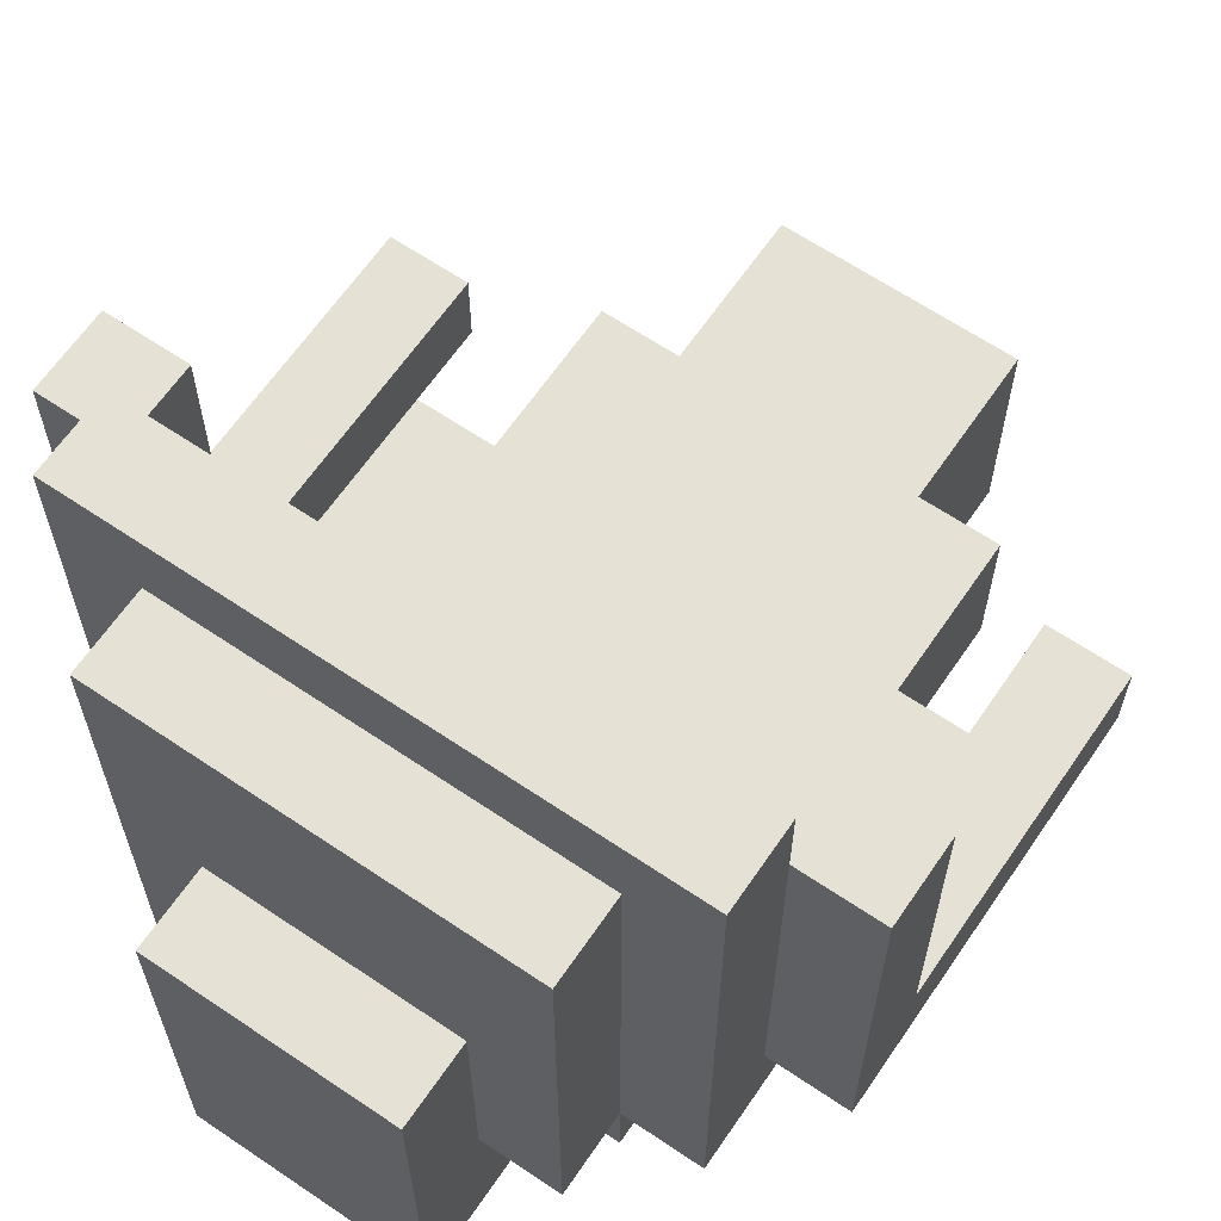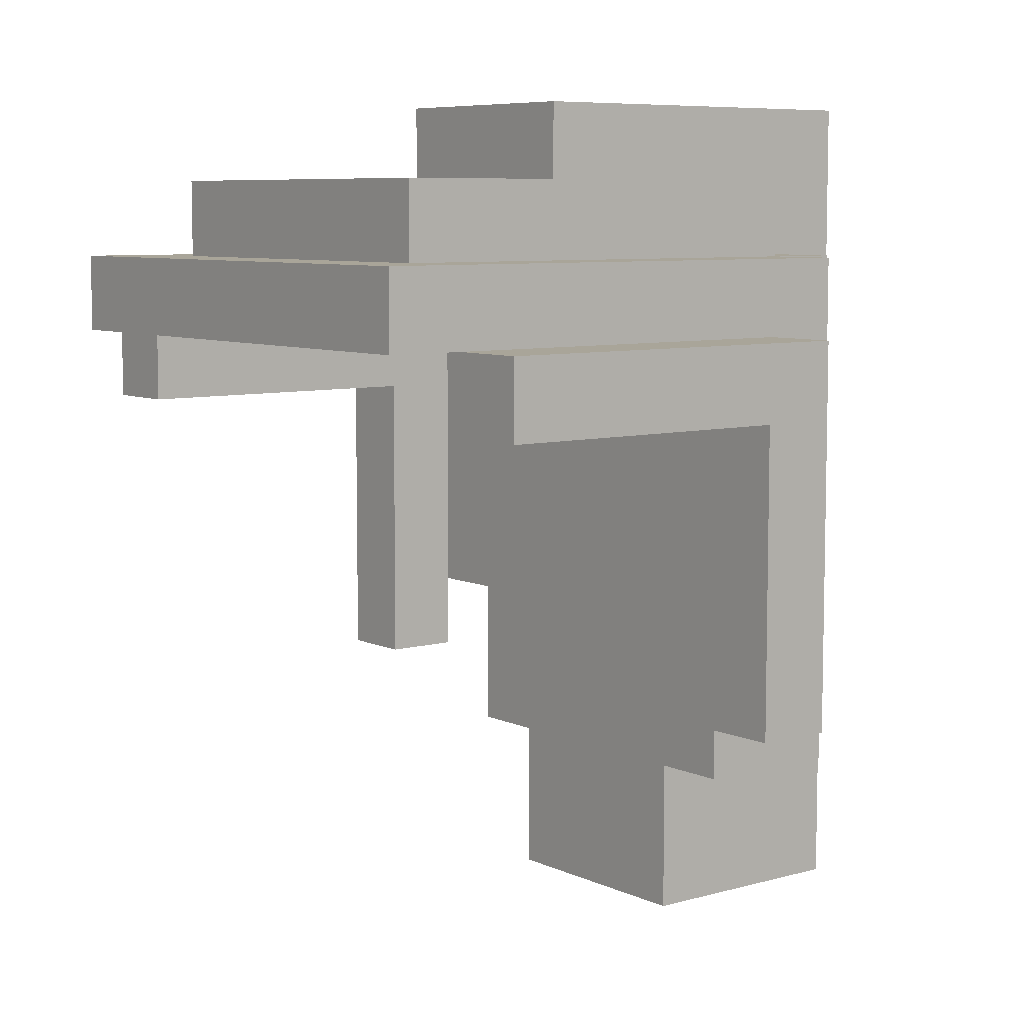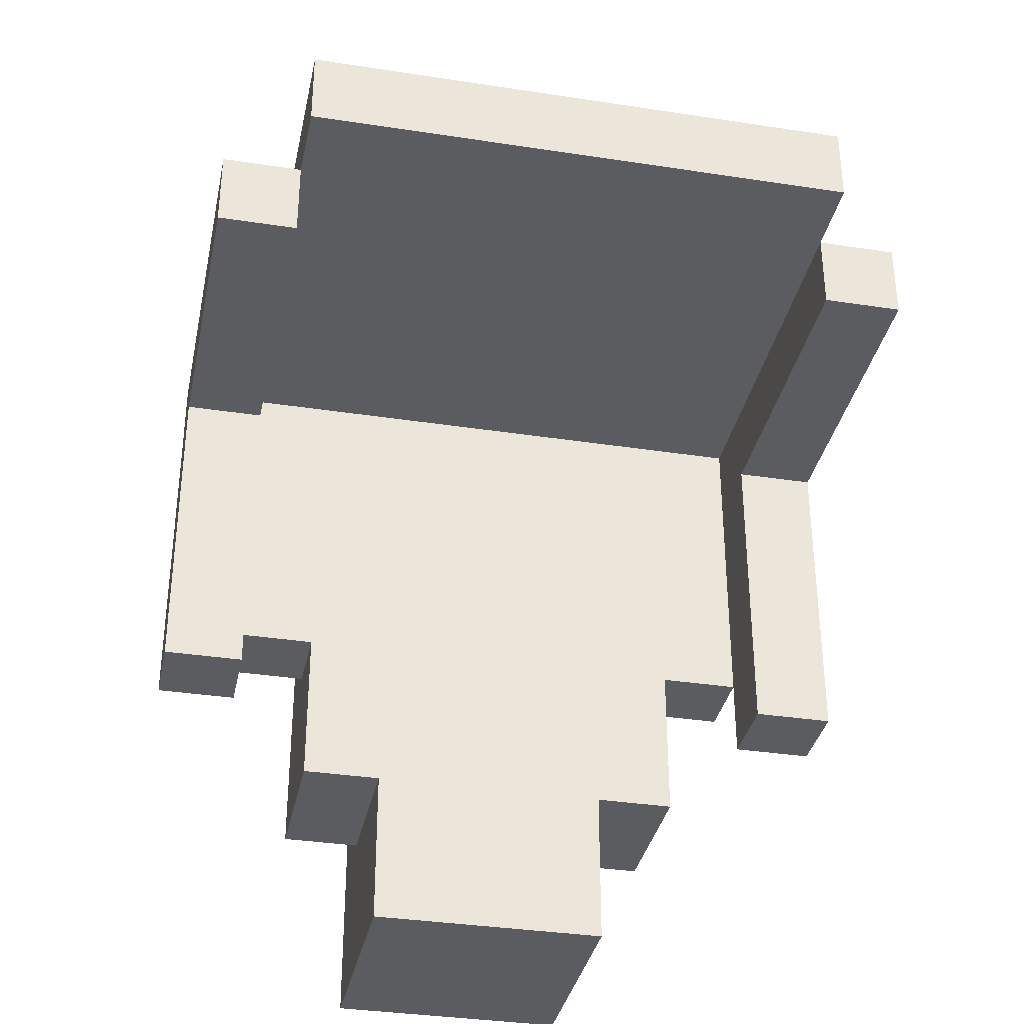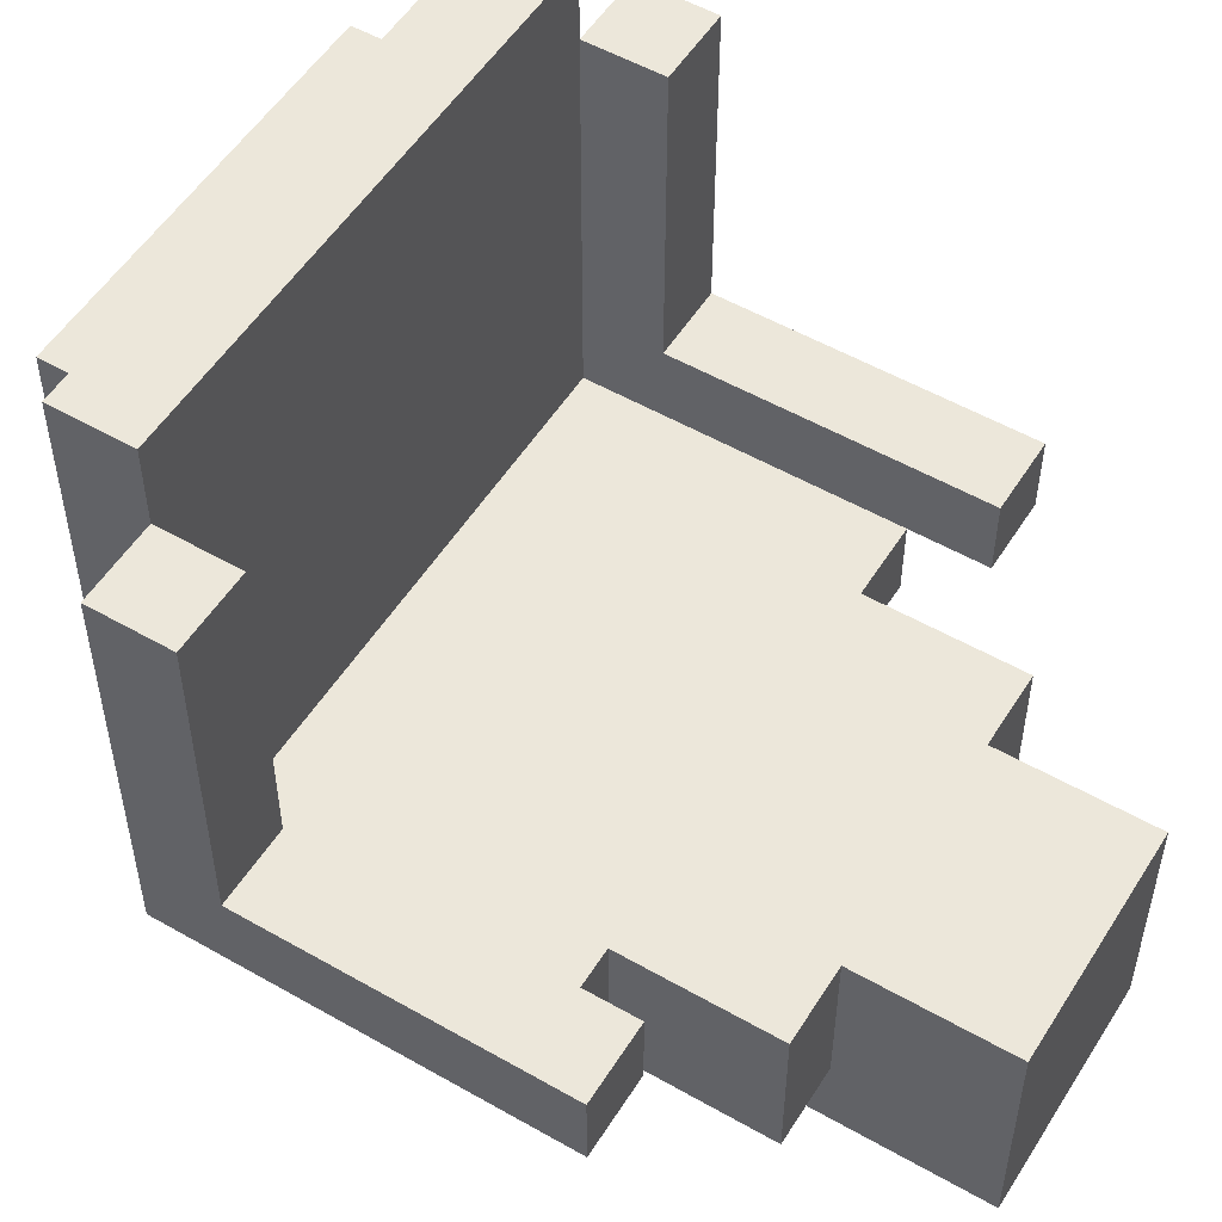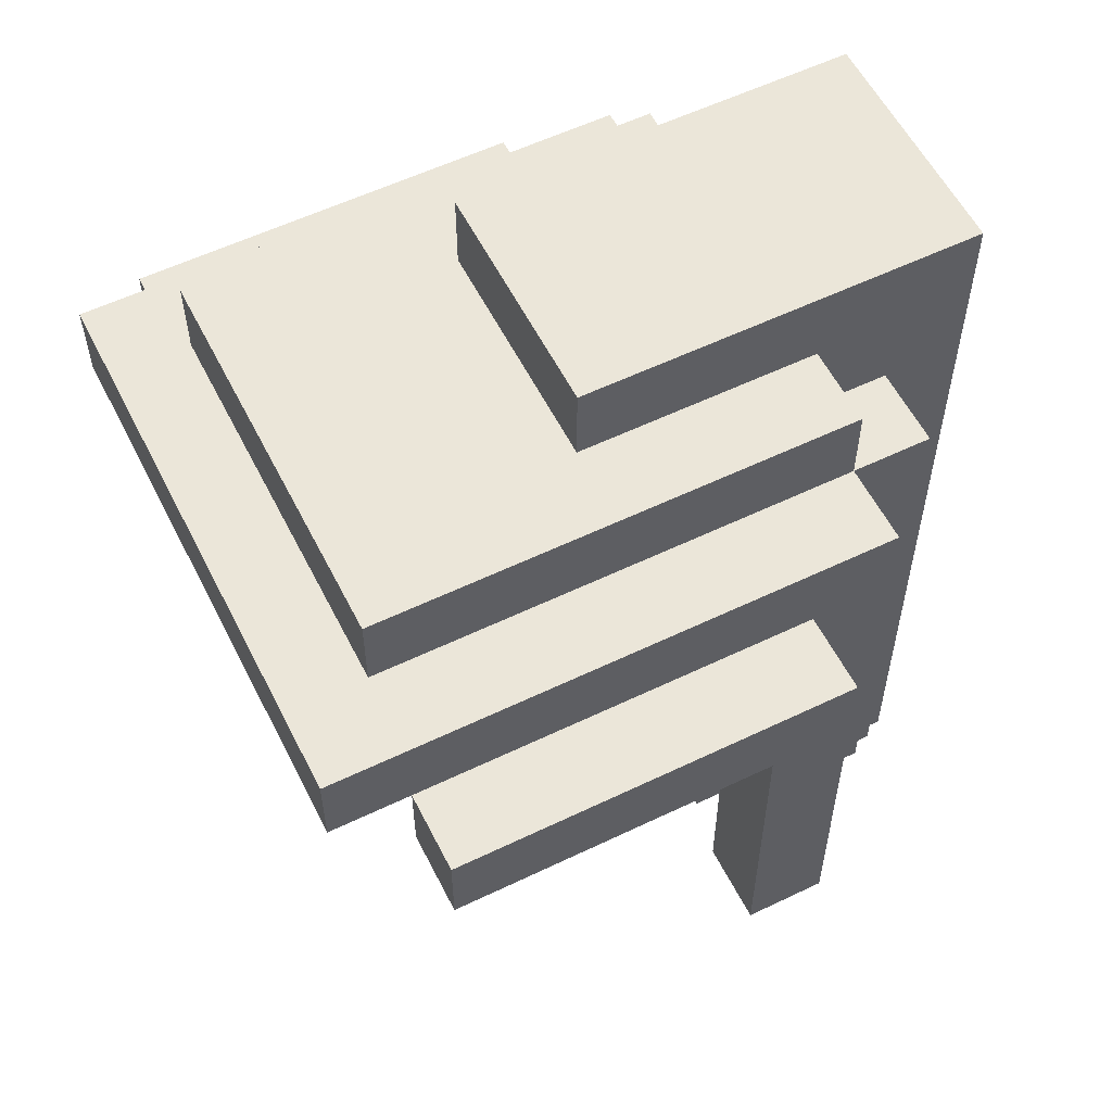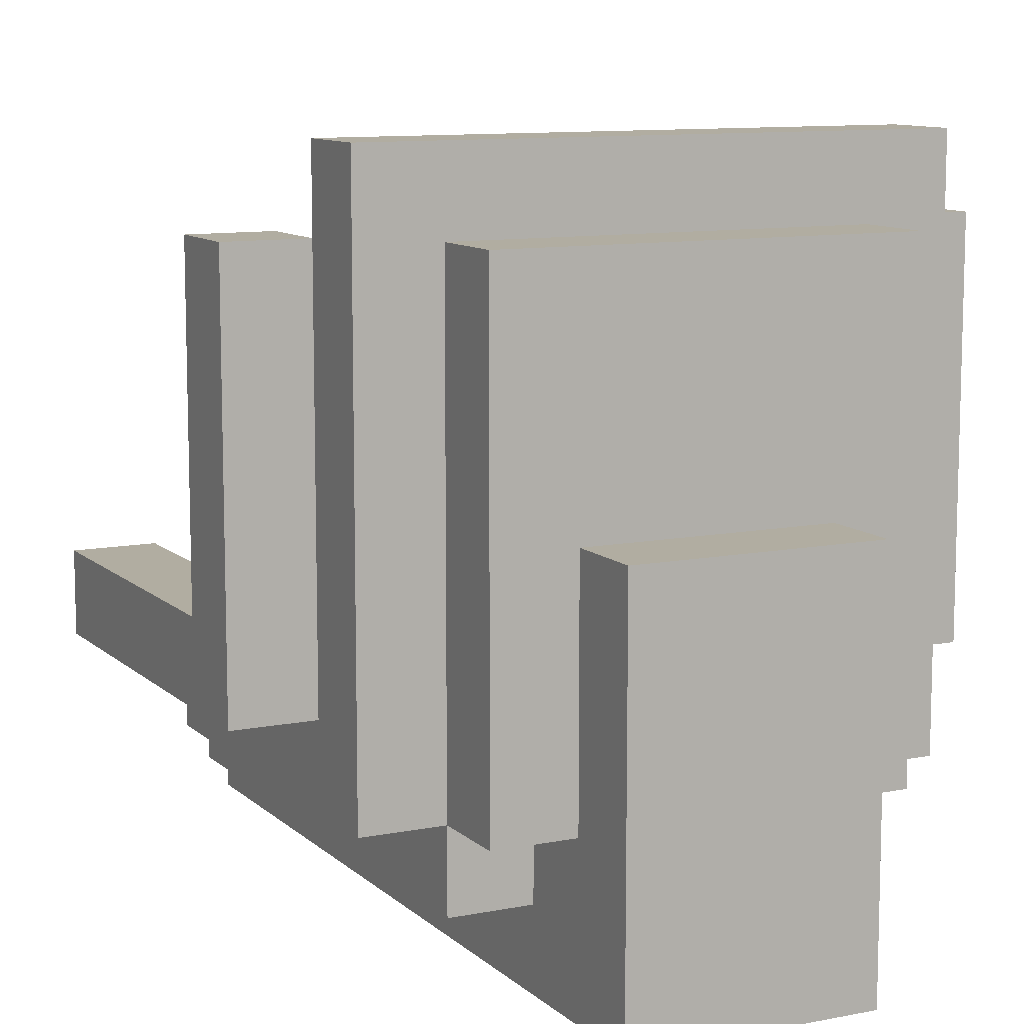
<metadata>
{"format":"obj","ext":"obj","renderer":"f3d","projection":"perspective","resolution":1024,"background":"white","views":[{"elev":64.1,"azim":-145.7,"up":"+Z"},{"elev":7.4,"azim":51.9,"up":"+Y"},{"elev":-34.9,"azim":-11.6,"up":"+Y"},{"elev":53.2,"azim":-58.5,"up":"+Z"},{"elev":57.2,"azim":63.4,"up":"+Y"},{"elev":10.4,"azim":153.4,"up":"+Z"}]}
</metadata>
<code>
o
v 0.1 0.8 -0.7
v 0.1 0.8 -0.8
v 0.1 1.2 -0.3
v 0.1 1.2 -0.7
v 0.1 1.3 -0.3
v 0.1 1.3 -0.8
v 0.2 0.9 -0.8
v 0.2 0.9 -0.9
v 0.2 1.3 -0.2
v 0.2 1.3 -0.3
v 0.2 1.3 -0.8
v 0.2 1.4 -0.2
v 0.2 1.4 -0.9
v 0.3 0.7 -0.8
v 0.3 0.7 -1
v 0.3 0.9 -0.8
v 0.3 0.9 -0.9
v 0.3 1.4 -0.3
v 0.3 1.4 -0.9
v 0.3 1.4 -1
v 0.3 1.5 -0.3
v 0.3 1.5 -0.9
v 0.4 0.5 -0.8
v 0.4 0.5 -1.1
v 0.4 0.7 -0.8
v 0.4 0.7 -1
v 0.4 1.4 -0.9
v 0.4 1.4 -1
v 0.4 1.5 -0.6
v 0.4 1.5 -0.9
v 0.4 1.6 -0.6
v 0.4 1.6 -1.1
v 0.9 0.8 -0.7
v 0.9 0.8 -0.8
v 0.9 0.9 -0.8
v 0.9 1.2 -0.3
v 0.9 1.2 -0.7
v 0.9 1.3 -0.3
v 0.9 1.3 -0.8
v 0.2 0.8 -0.7
v 0.2 0.8 -0.8
v 0.2 0.9 -0.8
v 0.2 1.2 -0.3
v 0.2 1.2 -0.7
v 0.2 1.3 -0.3
v 0.2 1.3 -0.8
v 0.7 0.5 -0.8
v 0.7 0.5 -1.1
v 0.7 0.7 -0.8
v 0.7 0.7 -1
v 0.7 1.4 -0.9
v 0.7 1.4 -1
v 0.7 1.5 -0.6
v 0.7 1.5 -0.9
v 0.7 1.6 -0.6
v 0.7 1.6 -1.1
v 0.8 0.7 -0.8
v 0.8 0.7 -1
v 0.8 0.9 -0.8
v 0.8 0.9 -0.9
v 0.8 1.4 -0.3
v 0.8 1.4 -0.9
v 0.8 1.4 -1
v 0.8 1.5 -0.3
v 0.8 1.5 -0.9
v 0.9 0.9 -0.8
v 0.9 0.9 -0.9
v 0.9 1.3 -0.2
v 0.9 1.3 -0.3
v 0.9 1.3 -0.8
v 0.9 1.4 -0.2
v 0.9 1.4 -0.9
v 1 0.8 -0.7
v 1 0.8 -0.8
v 1 1.2 -0.3
v 1 1.2 -0.7
v 1 1.3 -0.3
v 1 1.3 -0.8
v 0.2 1.3 -0.2
v 0.2 1.4 -0.2
v 0.9 1.3 -0.2
v 0.9 1.4 -0.2
v 0.1 1.2 -0.3
v 0.1 1.3 -0.3
v 0.2 1.2 -0.3
v 0.2 1.3 -0.3
v 0.3 1.4 -0.3
v 0.3 1.5 -0.3
v 0.8 1.4 -0.3
v 0.8 1.5 -0.3
v 0.9 1.2 -0.3
v 0.9 1.3 -0.3
v 1 1.2 -0.3
v 1 1.3 -0.3
v 0.4 1.5 -0.6
v 0.4 1.6 -0.6
v 0.7 1.5 -0.6
v 0.7 1.6 -0.6
v 0.1 0.8 -0.7
v 0.1 1.2 -0.7
v 0.2 0.8 -0.7
v 0.2 1.2 -0.7
v 0.9 0.8 -0.7
v 0.9 1.2 -0.7
v 1 0.8 -0.7
v 1 1.2 -0.7
v 0.2 0.9 -0.8
v 0.2 1.3 -0.8
v 0.3 0.7 -0.8
v 0.3 0.9 -0.8
v 0.4 0.5 -0.8
v 0.4 0.7 -0.8
v 0.7 0.5 -0.8
v 0.7 0.7 -0.8
v 0.8 0.7 -0.8
v 0.8 0.9 -0.8
v 0.9 0.9 -0.8
v 0.9 1.3 -0.8
v 0.1 0.8 -0.8
v 0.1 1.3 -0.8
v 0.2 0.8 -0.8
v 0.2 0.9 -0.8
v 0.2 1.3 -0.8
v 0.9 0.8 -0.8
v 0.9 0.9 -0.8
v 0.9 1.3 -0.8
v 1 0.8 -0.8
v 1 1.3 -0.8
v 0.2 0.9 -0.9
v 0.2 1.4 -0.9
v 0.3 0.9 -0.9
v 0.3 1.4 -0.9
v 0.3 1.5 -0.9
v 0.4 1.4 -0.9
v 0.4 1.5 -0.9
v 0.7 1.4 -0.9
v 0.7 1.5 -0.9
v 0.8 0.9 -0.9
v 0.8 1.4 -0.9
v 0.8 1.5 -0.9
v 0.9 0.9 -0.9
v 0.9 1.4 -0.9
v 0.3 0.7 -1
v 0.3 1.4 -1
v 0.4 0.7 -1
v 0.4 1.4 -1
v 0.7 0.7 -1
v 0.7 1.4 -1
v 0.8 0.7 -1
v 0.8 1.4 -1
v 0.4 0.5 -1.1
v 0.4 1.6 -1.1
v 0.7 0.5 -1.1
v 0.7 1.6 -1.1
v 0.4 0.5 -0.8
v 0.7 0.5 -0.8
v 0.4 0.5 -1.1
v 0.7 0.5 -1.1
v 0.3 0.7 -0.8
v 0.4 0.7 -0.8
v 0.7 0.7 -0.8
v 0.8 0.7 -0.8
v 0.3 0.7 -1
v 0.4 0.7 -1
v 0.7 0.7 -1
v 0.8 0.7 -1
v 0.1 0.8 -0.7
v 0.2 0.8 -0.7
v 0.9 0.8 -0.7
v 1 0.8 -0.7
v 0.1 0.8 -0.8
v 0.2 0.8 -0.8
v 0.9 0.8 -0.8
v 1 0.8 -0.8
v 0.2 0.9 -0.8
v 0.3 0.9 -0.8
v 0.8 0.9 -0.8
v 0.9 0.9 -0.8
v 0.2 0.9 -0.9
v 0.3 0.9 -0.9
v 0.8 0.9 -0.9
v 0.9 0.9 -0.9
v 0.1 1.2 -0.3
v 0.2 1.2 -0.3
v 0.9 1.2 -0.3
v 1 1.2 -0.3
v 0.1 1.2 -0.7
v 0.2 1.2 -0.7
v 0.9 1.2 -0.7
v 1 1.2 -0.7
v 0.2 1.3 -0.2
v 0.9 1.3 -0.2
v 0.2 1.3 -0.3
v 0.9 1.3 -0.3
v 0.2 1.3 -0.8
v 0.9 1.3 -0.8
v 0.1 1.3 -0.3
v 0.2 1.3 -0.3
v 0.9 1.3 -0.3
v 1 1.3 -0.3
v 0.1 1.3 -0.8
v 0.2 1.3 -0.8
v 0.9 1.3 -0.8
v 1 1.3 -0.8
v 0.2 1.4 -0.2
v 0.9 1.4 -0.2
v 0.3 1.4 -0.3
v 0.8 1.4 -0.3
v 0.2 1.4 -0.9
v 0.3 1.4 -0.9
v 0.4 1.4 -0.9
v 0.7 1.4 -0.9
v 0.8 1.4 -0.9
v 0.9 1.4 -0.9
v 0.3 1.4 -1
v 0.4 1.4 -1
v 0.7 1.4 -1
v 0.8 1.4 -1
v 0.3 1.5 -0.3
v 0.8 1.5 -0.3
v 0.4 1.5 -0.6
v 0.7 1.5 -0.6
v 0.3 1.5 -0.9
v 0.4 1.5 -0.9
v 0.7 1.5 -0.9
v 0.8 1.5 -0.9
v 0.4 1.6 -0.6
v 0.7 1.6 -0.6
v 0.4 1.6 -1.1
v 0.7 1.6 -1.1
f 4 2 1
f 5 4 3
f 6 2 4
f 6 4 5
f 11 8 7
f 12 10 9
f 12 11 10
f 13 8 11
f 13 11 12
f 16 15 14
f 17 15 16
f 19 15 17
f 20 15 19
f 21 19 18
f 22 19 21
f 25 24 23
f 26 24 25
f 28 24 26
f 30 28 27
f 31 30 29
f 32 24 28
f 32 30 31
f 32 28 30
f 35 34 33
f 37 35 33
f 38 37 36
f 39 35 37
f 39 37 38
f 40 41 42
f 40 42 44
f 43 44 45
f 44 42 46
f 45 44 46
f 47 48 49
f 49 48 50
f 50 48 52
f 51 52 54
f 53 54 55
f 52 48 56
f 55 54 56
f 54 52 56
f 57 58 59
f 59 58 60
f 60 58 62
f 62 58 63
f 61 62 64
f 64 62 65
f 66 67 70
f 68 69 71
f 69 70 71
f 70 67 72
f 71 70 72
f 73 74 76
f 75 76 77
f 76 74 78
f 77 76 78
f 81 80 79
f 82 80 81
f 85 84 83
f 86 84 85
f 89 88 87
f 90 88 89
f 93 92 91
f 94 92 93
f 97 96 95
f 98 96 97
f 101 100 99
f 102 100 101
f 105 104 103
f 106 104 105
f 110 108 107
f 112 110 109
f 113 112 111
f 114 110 112
f 114 112 113
f 115 110 114
f 116 108 110
f 116 110 115
f 117 108 116
f 118 108 117
f 119 120 121
f 121 120 122
f 122 120 123
f 124 125 127
f 125 126 127
f 127 126 128
f 129 130 131
f 131 130 132
f 132 133 134
f 134 133 135
f 136 137 139
f 139 137 140
f 138 139 141
f 141 139 142
f 143 144 145
f 145 144 146
f 147 148 149
f 149 148 150
f 151 152 153
f 153 152 154
f 157 156 155
f 158 156 157
f 163 160 159
f 164 160 163
f 165 162 161
f 166 162 165
f 171 168 167
f 172 168 171
f 173 170 169
f 174 170 173
f 179 176 175
f 180 176 179
f 181 178 177
f 182 178 181
f 187 184 183
f 188 184 187
f 189 186 185
f 190 186 189
f 193 192 191
f 194 192 193
f 195 194 193
f 196 194 195
f 197 198 201
f 201 198 202
f 199 200 203
f 203 200 204
f 205 206 207
f 207 206 208
f 205 207 209
f 209 207 210
f 208 206 213
f 213 206 214
f 210 211 215
f 215 211 216
f 212 213 217
f 217 213 218
f 219 220 221
f 221 220 222
f 219 221 223
f 223 221 224
f 222 220 225
f 225 220 226
f 227 228 229
f 229 228 230

</code>
